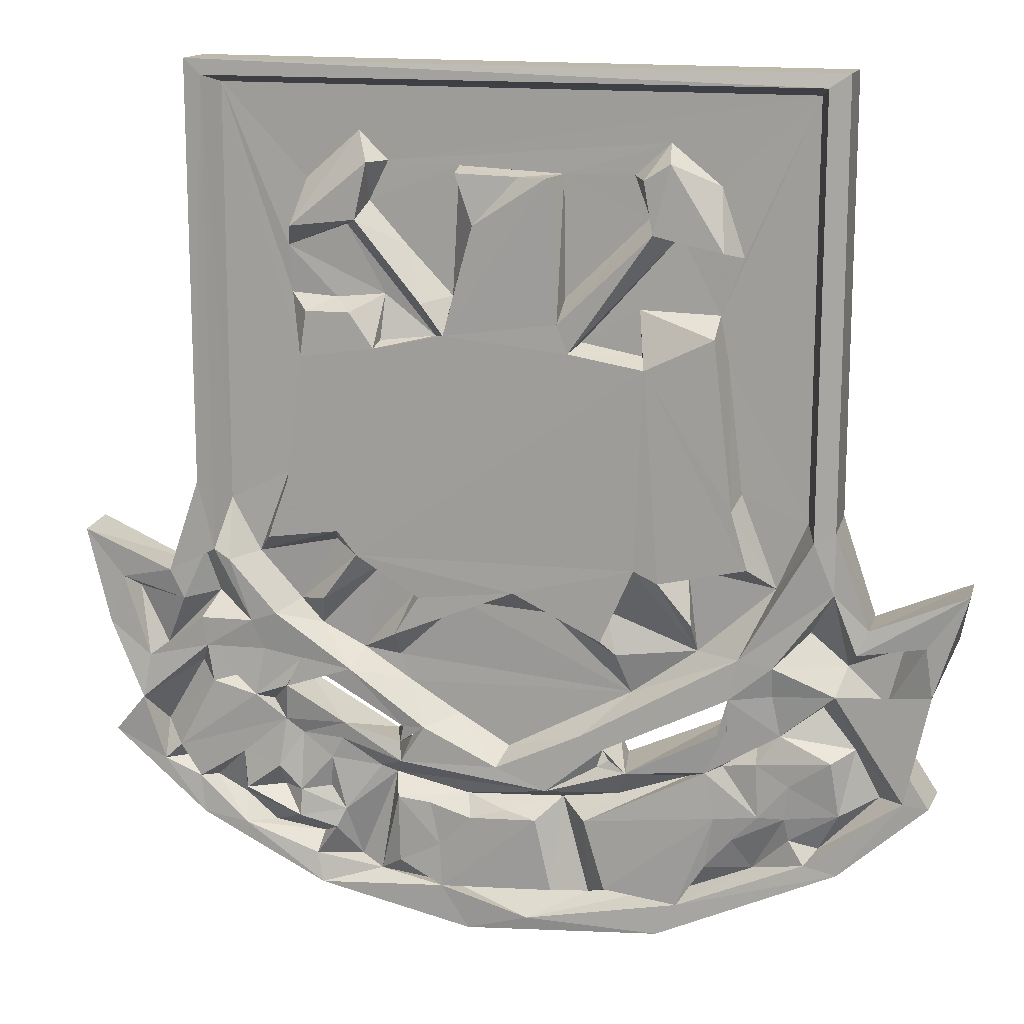
<metadata>
{"format":"obj","ext":"obj","renderer":"f3d","projection":"perspective","resolution":1024,"background":"white","views":[{"elev":14.8,"azim":16.4,"up":"+Z"}]}
</metadata>
<code>
v -169.5 23.36 82.2
v -172.5 24.85 107
v -160.8 57.29 75.94
v -139.9 23.16 78.21
v -231.5 23.07 134.9
v -231.5 57.58 133.9
v -210.5 21.24 160.1
v -207.2 58.69 173
v -233.3 24.04 210.3
v -205.9 24.3 188.8
v -237 57.55 221.2
v -197 23.41 117.4
v -178.5 37.44 117.9
v -185.9 24.29 127.8
v -200.9 40.81 139.5
v -172.4 35.5 185.6
v -161.3 25.55 174.6
v -164.8 37.03 104.6
v -164.2 23.51 199.6
v -198.6 38.82 194.4
v -167.4 23.01 218.5
v -198.5 42.28 188
v -248.2 23.58 272.4
v -250.9 57.97 273.4
v -223.2 24.6 241.7
v -217.5 38.93 232.4
v -221.8 40.37 235
v -227.9 56.78 235.8
v -182 28.22 229.1
v -173.2 41.06 224.2
v -189.2 23.68 249.1
v -190.4 57.61 247.3
v -160.9 41.12 233.1
v -167.3 32.52 262.6
v -166 42.07 262.6
v -168.6 24.87 309.9
v -157.3 23.38 265.7
v -143.7 35.88 94.53
v -122.2 34.52 77.86
v -85.91 22.81 41.74
v -90.43 25.56 60.84
v -138.1 22.99 103
v -100.5 21.42 87.8
v -115.4 34.68 103.9
v -80.72 56.84 40.04
v -89.26 37.35 72.37
v -47.54 33.12 52.19
v -99.96 23.44 105.4
v -70 26.28 93.94
v -75.79 23.33 81.45
v -63.36 40.07 57.9
v 14.51 24.41 20.69
v -3.428 23.94 48.31
v -10.69 34.52 47.71
v 8.327 57.11 22.05
v -31.93 24.21 63.16
v -32.35 22.87 107.9
v -37.37 36.63 120
v -4.808 24.79 76.97
v -11.09 24.86 105.1
v 3.516 35.39 45.68
v 54.84 22.72 33.16
v 15.93 23.99 97.75
v 70.72 22.98 54.27
v 60.25 22.63 101.4
v 39.31 26.88 104.8
v -140.8 25.5 127.2
v -110.8 26.13 152.9
v -115.2 23.36 120.3
v -99.53 28.09 144
v -131.2 24.36 168.2
v -146.8 37.53 176.9
v -125.3 26.21 199.9
v -123 36.7 162.6
v -108.7 22.85 177
v -80.97 29.37 108.2
v -78.54 25.1 129.9
v -71.31 25.1 143.6
v -46.8 32.82 124.6
v -69.28 23.45 155
v -108.8 58.68 177.6
v -43.01 55.59 143.7
v -99.49 24.81 195.3
v -64.99 23.43 192
v -97.03 57.69 194.9
v -28.88 23.86 156.5
v -59.8 40.2 203.2
v -132.6 23.31 219.3
v -139.3 58.31 216.2
v -148.8 49.31 245.4
v -146.4 21.93 260
v -115.4 23.13 225.6
v -126.4 51.08 200
v -130.9 39 263.2
v -103.4 40.63 232.5
v -133.4 40.9 257
v -150.4 39.69 297.3
v -149.1 42.23 289.5
v -118.9 23.22 277
v -120.6 43.59 306.2
v -105.2 23.26 315.5
v -88.39 39.41 217.5
v -92.44 41.55 215
v -91.1 42.33 242.7
v -81.39 22.11 239
v -45.85 38.56 261.4
v -42.94 41.76 216.4
v -42.31 41.25 263.6
v -118.1 55.1 279
v -77.25 38.6 275.1
v -65.29 55.52 282.2
v -71.92 23.03 284.4
v -59.21 22.98 269.5
v -81.92 56.16 241.5
v -30.07 21.98 132.8
v -31.48 24.85 145.3
v 12.15 35.79 110.6
v -14.28 21.98 157.5
v -13.84 58.21 161.7
v -27.32 57.84 155.5
v -27.48 39.92 182.9
v -7.147 42.17 165.1
v -35.81 40.54 200.3
v -37.18 40.54 199.5
v 5.117 39.79 163.5
v 67.19 22.37 122.4
v 33.91 22.95 135
v 38.21 39.62 144.7
v 50.13 40.86 146.4
v 169.4 41.12 214.2
v 118.9 40.29 188.8
v 3.878 41.17 238.6
v -33.59 22.65 218.9
v -25.2 38.32 242.6
v 6.627 39.22 240.1
v -17.68 23.32 244.4
v -11.09 56.05 241.7
v 45.14 22.96 252.7
v 65.58 39.74 236.8
v 76.74 41.29 237.5
v 123 23.73 273.2
v 127.9 23.4 400.1
v -168.7 57.5 309.1
v -168.7 25.17 581.1
v -168.5 57.13 581.1
v -110.8 40.65 317
v -157.3 24.65 571
v -94.65 23.57 397
v -100.7 40.75 392.2
v -45.92 23.46 404.5
v -150.3 41.39 565.9
v -105.2 41.05 434.9
v -90.66 24.46 426
v -74.93 39.71 433.5
v -61.88 24.29 426.4
v -99.56 23.01 479.5
v -107.2 40.44 464.9
v -67.73 40.11 479.8
v -94.31 41.38 507.7
v -56.95 23.48 484.8
v -48.87 23.5 520.5
v -44.59 33.97 408.2
v -0.00147 23.44 414.9
v -10.37 41.25 411.5
v 79.86 23.57 407.8
v -43.29 41.42 436.7
v -14.41 22.73 434.4
v 1.509 40.73 437.5
v -28 40.76 467.9
v -52.84 41.03 495.1
v 72.91 23.98 425.6
v 19.08 23.81 484
v 65.99 23.63 514.5
v 5.986 40.8 518.5
v 7.81 24.75 515.6
v 47.29 28.44 514.3
v -59.05 41.08 538.4
v 235.3 23.76 572.3
v -40.44 41.49 520.2
v 228.9 41.31 566.6
v 248.1 56.4 581
v -152.8 54.51 87.5
v -212.9 57.92 143.5
v -186.5 50.18 115.4
v -194.8 40.72 148.5
v -157.3 46.86 102.3
v -179.9 59.13 133.6
v -156.2 57.29 118.5
v -165.1 59.55 166.7
v -143.9 58.66 139.6
v -165.4 42.35 185.1
v -159.4 60.23 217.2
v -188.7 59.09 233.6
v -171.3 58.28 262.9
v -158.6 58.1 309.6
v -80.79 57.71 51.69
v -139.1 57.27 108
v -115.7 46.69 82.89
v -119.1 59.99 104.3
v -106.4 52.1 99.86
v -76.26 46.47 62.03
v -82.99 59.05 79.7
v -47.5 46 54.65
v -89.67 59.55 124.8
v -4.973 43.34 47.24
v -16.58 44.41 53.66
v -25.47 59.41 58.33
v -12.49 59.17 107.4
v 89.42 57.38 35.31
v 75.65 46.97 46.55
v 7.721 59.07 54.24
v -10.44 53.01 119.9
v 11.73 47.87 114.7
v 20.85 57.85 99.83
v 81.32 54.49 50.4
v 43.1 52.03 110.2
v 52.6 57.84 87.83
v -128 55.55 115.7
v -115.6 58.63 135
v -116.1 58.23 158.3
v -139.3 53.53 173.9
v -133.8 55.83 165.5
v -141.8 58.18 192.8
v -101.4 55.88 151.7
v -97.01 58.57 210.9
v -92.7 54.92 142.3
v -75.26 57.24 143.6
v -60.83 46.28 129.2
v -142.2 58.56 258.1
v -104.8 55.83 315.5
v -40.09 55.97 270.4
v -35.15 59.3 136.8
v 60.31 57.98 121.5
v 35.59 57.81 136
v -34.43 56.26 215.3
v 123.5 56.27 271.8
v -158.4 60.09 573.8
v -146.9 42.1 443.2
v -104.6 42.26 393.1
v -94.3 56.26 402.5
v -46.3 56.22 407.8
v -116.8 42.15 459.1
v -106.2 42.36 440.3
v -149 43.19 564.8
v -71.47 42.23 545.9
v -93.06 55.9 425.5
v -63.08 41.05 463.7
v -60.52 55.28 424.5
v -101.5 55.66 471.6
v -64.38 56.9 489.2
v -86.46 55.31 504.2
v 77.32 56.85 409.7
v -16.68 52.44 402.8
v -39.59 43.85 437.4
v -30.2 57.18 453.8
v -5.8 56.52 425.5
v 1.061 41.89 444.3
v -42.53 42.45 492.1
v 4.38 42.83 525.5
v 57.61 56.02 479.9
v 18.84 55.41 486.7
v 56.15 56.03 513.2
v -56.55 57.18 527.6
v 236.9 60.61 573.8
v 72.76 40.95 515.6
v 224.9 42.77 563
v 139.1 41.28 536.4
v 91.94 38.58 50.05
v 141.1 22.48 32.87
v 110.1 57.42 27.06
v 75.26 38.08 114.5
v 153.6 23.92 53.75
v 139.9 38.3 57.02
v 106.3 22.2 59.59
v 92.71 22.57 104.6
v 176.9 23.18 115.5
v 218.5 57.98 63.03
v 156.7 37.04 60.83
v 171.1 26.39 81.25
v 200 36.39 80.17
v 188.3 24.67 101.7
v 255.8 22.91 86.44
v 234.3 24.71 89.82
v 224 28.67 104.1
v 242 34.44 98.65
v 89.75 24.06 161.7
v 112.8 34.85 121.8
v 104.7 23.08 154.2
v 112.5 43.54 180.4
v 113.5 42.28 206.1
v 120.2 20.98 140.6
v 99.98 26.75 140.9
v 92.31 58.82 162.3
v 111.5 58.96 132.6
v 157.4 37.04 137.4
v 113.7 57.54 142.2
v 107.6 57.89 155.5
v 110.3 32.39 214.9
v 161.3 39.8 220.2
v 189.9 24.28 221.3
v 102.1 23.43 225.4
v 101.8 39.28 241.8
v 99.72 41.8 238.7
v 127.9 41.34 259.8
v 164.6 44.42 236.8
v 138.5 23.15 266.3
v 170.5 25.14 144.8
v 205.1 23.24 119.4
v 181 28.68 149.7
v 202.9 23.75 154.3
v 184 23.62 174.2
v 188 58.1 176.6
v 184.5 22.89 195.1
v 178.5 58.18 195.8
v 202.7 32.06 164.8
v 221.6 25.36 119.2
v 223.8 23.68 141.6
v 255.1 27.38 124.1
v 250.1 22.67 159.9
v 217.2 27.55 173.2
v 211.8 26.43 199
v 251.5 21.65 203.7
v 263.5 35.63 166.4
v 241.9 39.16 191
v 159.8 25.22 240.5
v 211.9 22.61 218.4
v 224.3 41.97 278.2
v 210 40.37 264.6
v 154.9 38.38 273.9
v 142.2 54.83 269.8
v 150.3 42.91 278
v 199.9 43.79 275
v 194.4 23.39 279.5
v 183.8 23.31 315.7
v 207.9 48.2 202.1
v 232.2 42.47 237.7
v 256.9 36.43 220.4
v 248.2 24.54 267.8
v 221 42.53 228
v 254.9 41.74 221.9
v 243.1 41.46 262.7
v 235.2 22.74 299.9
v 187 40.07 323.3
v 228.7 40.6 307.7
v 248.2 25.17 306.5
v 295.1 23.54 137.9
v 278.4 41.08 134.7
v 312.4 57.5 135.3
v 310.8 23.31 136.4
v 281.2 38.28 196.5
v 310 23.3 208.3
v 287.6 25.3 171
v 289.1 57.31 170.8
v 279.7 41.37 192
v 305.3 24.79 238.9
v 263.4 22.46 231.4
v 270 25.18 246.9
v 296.5 41.38 238.3
v 290.7 37.94 234.3
v 269.5 57.42 247.3
v 248 55.98 310.3
v 330.3 23.56 273.8
v 328.7 58.07 272.7
v 304.7 56.57 239.9
v 321.6 58.37 236.8
v 123.4 39.08 405.9
v 132.3 22.97 482.6
v 84.67 39.92 412.5
v 73.79 40.78 439.2
v 146.2 40.63 481.3
v 121.5 39.64 434.7
v 171.2 23.57 421.3
v 171.5 40.51 433.5
v 126.7 41.12 490.8
v 126.2 24.46 515.2
v 142.6 23.77 525.7
v 117.1 40.97 516.2
v 177.1 40.5 404.3
v 175.8 23.92 473.5
v 185.3 40.3 468.9
v 170.6 40.97 511.4
v 248.1 26.29 581.1
v 87.45 58.76 75.29
v 69.94 57.65 101
v 103.4 59.54 108.1
v 133.1 43.7 52.69
v 117.5 58.57 63.64
v 137.1 41.6 88.55
v 117.4 45.62 116.2
v 167.8 53.24 61.46
v 155.9 59.42 76.52
v 164.7 54.96 83.98
v 156.5 53.8 109.8
v 208 51.68 76.67
v 193.8 51.53 83.9
v 175.3 59.91 110.1
v 186.1 50.85 101.9
v 215.7 56.39 106.2
v 245.2 44.98 105.2
v 250.5 56.51 108.1
v 76.46 44.83 112
v 133.2 45.65 128.6
v 132.2 59.36 115.8
v 195.6 58.48 226
v 95.26 56.18 234.1
v 175.1 46.17 142
v 175.2 58.25 155.5
v 185.4 59.17 135.1
v 191 45.28 155.7
v 220.7 57.27 125.9
v 240.4 58.97 174.5
v 231.8 56.6 191.7
v 257.8 43.99 167
v 243.6 47.68 190.3
v 278 57.22 185.8
v 161.3 56.57 238.6
v 191.7 56.65 282.5
v 222 57.88 227.2
v 241.9 59.29 270.7
v 235.1 58.03 304.1
v 269.3 51.92 122.5
v 267.2 44.32 142.3
v 289.7 52.19 140.6
v 275.1 59.05 167.3
v 263.3 58.68 230
v 71.91 56.36 430.6
v 127.6 56.6 424.9
v 113.6 41.87 413.8
v 132 57.28 482.6
v 78.24 42.64 442.5
v 76.94 42.28 524.1
v 122.7 42.12 495.8
v 146.1 42.96 476.3
v 121.2 42.43 439.6
v 171.8 56.38 424
v 184.9 40.94 447.1
v 125 53.26 513.9
v 188.5 42.4 329.4
v 177.6 45.34 403.1
v 175.7 56.77 472.8
v 146.2 56.28 520.9
v 179.4 42.7 495
v 135.7 42.45 543.6
v 107.9 26.52 146.3
f 1 4 2
f 5 7 6
f 1 5 6
f 1 6 3
f 1 12 5
f 12 15 7
f 5 12 7
f 7 15 16
f 15 12 14
f 15 14 17
f 1 2 12
f 2 13 12
f 12 13 14
f 14 13 2
f 7 9 8
f 7 10 9
f 7 19 10
f 10 21 20
f 7 16 19
f 15 17 16
f 10 19 21
f 10 26 25
f 9 10 25
f 9 25 23
f 9 23 24
f 20 26 10
f 20 29 26
f 27 30 22
f 29 25 26
f 25 29 31
f 21 33 20
f 20 33 29
f 29 33 34
f 25 31 23
f 32 24 23
f 23 31 32
f 29 34 31
f 31 37 36
f 31 36 32
f 2 4 18
f 4 38 18
f 4 39 38
f 1 40 4
f 1 3 40
f 40 41 4
f 43 42 38
f 4 46 39
f 4 41 46
f 40 47 41
f 38 39 43
f 43 50 49
f 43 49 48
f 43 39 46
f 41 51 50
f 41 47 51
f 43 46 50
f 50 51 49
f 40 52 53
f 47 53 54
f 40 53 47
f 56 57 47
f 51 58 49
f 51 47 58
f 47 57 58
f 56 54 53
f 56 47 54
f 56 53 59
f 56 59 57
f 57 59 60
f 52 62 53
f 53 62 61
f 53 63 59
f 53 61 64
f 53 64 65
f 53 65 63
f 65 66 63
f 2 18 67
f 18 38 67
f 38 42 67
f 2 67 14
f 14 67 68
f 42 43 44
f 42 44 69
f 67 42 69
f 69 44 48
f 67 69 68
f 69 70 68
f 14 71 17
f 14 68 71
f 17 71 72
f 17 72 19
f 16 17 19
f 19 72 71
f 68 74 71
f 74 75 71
f 71 73 19
f 48 44 43
f 48 70 69
f 48 76 77
f 70 48 77
f 48 49 76
f 76 49 77
f 49 79 77
f 78 70 77
f 68 80 75
f 68 70 80
f 70 78 80
f 75 80 81
f 75 83 71
f 71 84 73
f 71 83 84
f 86 84 83
f 86 83 85
f 19 88 21
f 19 73 88
f 21 88 33
f 30 35 90
f 37 88 91
f 89 30 90
f 88 73 92
f 88 92 91
f 91 92 94
f 95 94 92
f 34 37 31
f 88 34 33
f 88 37 34
f 91 94 97
f 91 97 37
f 96 98 100
f 73 84 92
f 102 95 92
f 92 84 102
f 103 96 104
f 102 84 87
f 105 95 102
f 105 102 106
f 94 95 110
f 96 109 111
f 99 94 112
f 99 112 101
f 112 94 110
f 105 113 95
f 95 113 110
f 104 96 111
f 110 113 112
f 79 49 58
f 115 78 79
f 78 115 80
f 78 77 79
f 80 115 116
f 80 116 82
f 57 117 58
f 57 60 117
f 79 58 115
f 86 82 116
f 84 121 87
f 87 121 123
f 86 118 84
f 122 103 124
f 116 118 86
f 118 125 121
f 84 118 121
f 63 117 60
f 115 58 126
f 60 59 63
f 115 127 118
f 126 58 117
f 66 117 63
f 115 126 127
f 118 127 125
f 125 127 128
f 128 131 125
f 121 131 123
f 122 124 129
f 130 124 132
f 103 107 124
f 123 133 87
f 107 103 108
f 102 87 106
f 87 134 106
f 133 123 135
f 133 136 134
f 133 134 87
f 107 108 137
f 105 106 113
f 136 113 106
f 106 134 136
f 133 135 138
f 123 131 135
f 136 138 113
f 136 133 138
f 113 138 141
f 113 141 142
f 36 144 143
f 101 146 99
f 99 146 94
f 36 37 147
f 36 147 144
f 101 149 146
f 101 148 149
f 112 150 101
f 101 150 148
f 37 97 147
f 147 97 151
f 148 153 152
f 148 152 149
f 152 153 154
f 148 150 153
f 153 150 155
f 153 155 154
f 156 159 157
f 156 157 160
f 157 158 160
f 156 160 161
f 112 163 150
f 112 113 163
f 113 165 163
f 150 166 155
f 162 150 164
f 150 162 166
f 155 166 154
f 150 163 164
f 167 164 163
f 164 167 158
f 164 158 166
f 160 167 169
f 169 167 168
f 160 158 167
f 160 170 161
f 160 169 170
f 167 163 168
f 163 173 172
f 163 172 168
f 168 172 174
f 175 174 172
f 156 177 159
f 156 161 177
f 147 151 178
f 161 170 179
f 161 179 177
f 178 151 180
f 172 176 175
f 175 176 174
f 147 178 144
f 6 7 8
f 9 11 8
f 8 11 28
f 6 184 3
f 3 184 182
f 183 185 184
f 6 183 184
f 186 182 184
f 184 187 186
f 187 188 186
f 185 187 184
f 187 189 190
f 6 8 183
f 185 183 191
f 27 22 8
f 183 8 192
f 185 191 187
f 191 183 192
f 187 191 189
f 11 9 24
f 28 193 27
f 28 11 193
f 11 24 193
f 8 28 27
f 27 193 30
f 194 193 32
f 22 30 8
f 30 192 8
f 30 194 35
f 30 193 194
f 193 24 32
f 32 36 143
f 194 32 195
f 32 143 195
f 3 182 196
f 40 3 45
f 182 198 196
f 182 197 198
f 200 198 199
f 198 201 196
f 45 3 196
f 198 200 202
f 201 203 196
f 201 198 202
f 40 45 52
f 45 55 52
f 45 196 55
f 203 206 205
f 203 205 196
f 201 202 203
f 203 202 207
f 202 208 207
f 202 204 208
f 203 207 206
f 206 207 208
f 55 196 209
f 205 210 209
f 205 209 196
f 206 208 212
f 206 212 205
f 205 213 211
f 213 214 211
f 205 211 215
f 210 205 215
f 211 216 217
f 211 214 216
f 197 186 188
f 188 218 197
f 188 187 190
f 188 190 218
f 197 218 199
f 197 199 198
f 199 218 219
f 218 190 220
f 218 220 219
f 191 221 189
f 190 189 222
f 190 222 220
f 189 221 222
f 191 223 221
f 191 192 223
f 221 81 222
f 220 224 219
f 220 222 81
f 221 223 81
f 81 223 93
f 81 93 225
f 200 199 204
f 200 204 202
f 199 226 204
f 199 219 226
f 226 219 224
f 226 227 204
f 81 80 82
f 224 227 226
f 224 220 82
f 220 81 82
f 75 85 83
f 75 81 85
f 81 225 85
f 227 224 82
f 85 120 86
f 85 225 119
f 225 103 119
f 192 89 223
f 30 89 192
f 90 229 89
f 93 223 89
f 89 225 93
f 89 229 225
f 229 96 225
f 90 35 229
f 194 229 35
f 96 229 98
f 194 195 229
f 98 229 195
f 96 100 109
f 100 230 109
f 96 103 225
f 104 114 103
f 103 114 231
f 109 230 111
f 104 111 114
f 208 204 228
f 227 232 228
f 227 82 232
f 228 212 208
f 232 116 115
f 86 120 82
f 228 232 212
f 120 232 82
f 115 119 232
f 115 118 119
f 103 122 119
f 85 119 120
f 116 232 120
f 116 120 118
f 118 120 119
f 205 212 213
f 212 233 213
f 212 232 119
f 212 119 234
f 214 213 216
f 213 233 216
f 212 234 233
f 122 129 234
f 119 122 234
f 107 235 124
f 124 235 132
f 107 137 235
f 137 108 231
f 103 231 108
f 132 235 137
f 132 137 140
f 231 114 137
f 145 237 143
f 144 145 143
f 97 94 146
f 98 239 100
f 97 146 149
f 238 98 195
f 97 149 151
f 98 238 239
f 100 239 230
f 230 239 240
f 230 240 241
f 111 230 241
f 143 237 195
f 151 149 152
f 238 243 239
f 238 242 243
f 238 195 244
f 238 245 242
f 151 157 159
f 239 243 240
f 240 243 246
f 151 152 157
f 152 154 157
f 240 246 248
f 240 248 241
f 243 242 247
f 154 166 157
f 243 248 246
f 242 245 251
f 242 251 249
f 242 249 247
f 249 250 247
f 157 166 158
f 249 251 250
f 241 253 111
f 114 111 252
f 137 114 236
f 114 252 236
f 111 253 252
f 254 253 241
f 241 248 254
f 248 243 254
f 243 247 254
f 254 247 255
f 162 164 166
f 253 254 256
f 256 254 255
f 257 256 255
f 255 247 250
f 250 258 255
f 255 258 257
f 169 174 170
f 253 256 252
f 168 174 169
f 257 261 256
f 257 258 259
f 257 259 261
f 256 261 260
f 260 261 262
f 195 237 244
f 244 245 238
f 151 159 177
f 177 179 151
f 250 251 263
f 251 245 263
f 144 181 145
f 237 145 264
f 258 250 263
f 263 245 258
f 245 244 258
f 170 174 179
f 174 265 179
f 258 266 259
f 258 244 266
f 265 267 179
f 261 259 262
f 174 176 265
f 267 180 179
f 179 180 151
f 266 244 264
f 244 237 264
f 62 268 61
f 52 269 62
f 269 52 270
f 64 61 268
f 64 268 271
f 64 271 65
f 269 272 62
f 62 273 268
f 62 272 273
f 274 275 268
f 275 271 268
f 274 268 273
f 272 274 273
f 274 276 275
f 272 278 279
f 274 272 276
f 272 279 276
f 272 280 278
f 279 281 276
f 279 280 281
f 278 280 279
f 269 282 272
f 282 283 272
f 269 277 282
f 272 283 280
f 280 283 284
f 284 283 285
f 126 117 271
f 66 271 117
f 65 271 66
f 127 286 128
f 126 286 127
f 275 287 271
f 126 288 286
f 126 271 287
f 124 130 129
f 125 131 121
f 128 286 131
f 126 287 291
f 126 292 288
f 126 291 292
f 297 288 291
f 444 294 292
f 275 295 287
f 291 287 295
f 444 291 288
f 129 130 289
f 288 300 286
f 286 300 131
f 130 132 140
f 131 139 135
f 135 139 138
f 130 140 290
f 131 298 139
f 301 138 139
f 301 139 298
f 138 301 141
f 301 302 141
f 302 301 298
f 298 131 299
f 290 303 305
f 290 305 130
f 298 299 302
f 302 299 141
f 305 303 304
f 299 306 141
f 141 306 142
f 276 307 275
f 275 307 295
f 291 295 307
f 276 308 307
f 276 281 308
f 307 308 309
f 291 311 312
f 291 307 311
f 288 314 313
f 307 309 315
f 288 313 300
f 307 313 311
f 311 313 312
f 313 314 312
f 281 316 308
f 284 316 280
f 316 281 280
f 309 308 310
f 308 317 310
f 284 318 316
f 284 285 318
f 308 316 317
f 316 318 317
f 317 319 310
f 315 320 307
f 310 315 309
f 310 320 315
f 307 320 313
f 313 320 321
f 320 322 321
f 310 319 320
f 320 324 322
f 320 323 324
f 131 300 299
f 325 306 299
f 313 326 300
f 130 305 327
f 299 300 328
f 330 331 305
f 306 325 329
f 306 329 333
f 306 333 142
f 299 329 325
f 305 331 332
f 327 305 332
f 333 334 142
f 333 329 328
f 313 321 326
f 321 322 326
f 326 322 337
f 326 337 336
f 326 336 338
f 339 341 340
f 299 328 329
f 300 342 328
f 333 328 334
f 334 328 343
f 328 344 343
f 300 326 338
f 300 338 342
f 342 344 328
f 342 338 345
f 282 346 283
f 283 346 285
f 318 319 317
f 318 323 319
f 318 347 323
f 318 285 347
f 346 347 285
f 347 346 323
f 346 282 349
f 320 319 323
f 322 323 346
f 350 337 322
f 323 322 324
f 346 352 351
f 346 351 322
f 322 351 350
f 282 348 349
f 346 349 352
f 349 348 352
f 336 337 338
f 356 338 337
f 351 355 350
f 340 358 354
f 337 350 359
f 356 359 355
f 356 337 359
f 338 356 357
f 338 357 345
f 360 361 345
f 357 360 345
f 356 362 357
f 356 355 362
f 355 359 350
f 355 351 362
f 351 365 362
f 362 363 357
f 362 365 363
f 163 165 171
f 113 142 165
f 163 171 173
f 171 165 367
f 171 265 173
f 171 369 265
f 172 173 176
f 165 366 368
f 165 142 366
f 165 368 370
f 165 370 367
f 142 371 366
f 142 372 371
f 171 374 369
f 367 374 171
f 375 367 376
f 367 375 374
f 375 377 374
f 142 334 372
f 334 343 378
f 334 378 372
f 372 373 371
f 372 378 373
f 367 379 376
f 367 370 379
f 370 380 379
f 379 381 376
f 379 380 381
f 342 180 344
f 342 178 180
f 173 265 176
f 376 267 375
f 375 267 377
f 178 382 144
f 376 381 267
f 144 382 181
f 342 345 382
f 342 382 178
f 345 181 382
f 52 55 270
f 55 209 270
f 210 215 209
f 215 211 217
f 215 217 383
f 217 384 383
f 215 386 209
f 215 383 387
f 215 387 386
f 383 385 387
f 386 387 389
f 386 389 388
f 389 387 385
f 270 209 277
f 269 270 277
f 386 388 390
f 390 388 391
f 386 390 209
f 390 391 392
f 277 209 390
f 392 391 393
f 390 392 394
f 392 395 394
f 277 390 394
f 392 398 395
f 392 397 398
f 394 395 398
f 394 398 399
f 277 394 400
f 394 399 400
f 217 216 401
f 217 401 384
f 216 233 401
f 129 293 234
f 233 234 293
f 383 384 385
f 401 233 294
f 233 293 294
f 401 389 385
f 401 294 389
f 293 292 294
f 297 291 296
f 444 296 294
f 389 402 403
f 388 389 403
f 403 391 388
f 389 294 402
f 294 296 312
f 292 293 288
f 129 289 293
f 444 288 293
f 296 444 293
f 296 293 297
f 289 404 293
f 289 130 404
f 297 293 404
f 137 405 140
f 405 137 236
f 290 140 405
f 290 405 303
f 303 405 236
f 303 236 304
f 391 403 393
f 393 403 396
f 294 312 407
f 402 408 403
f 402 406 408
f 402 294 407
f 402 407 406
f 392 393 396
f 397 392 396
f 396 403 408
f 396 398 397
f 407 409 408
f 291 312 296
f 288 297 314
f 297 404 314
f 396 408 398
f 398 408 410
f 408 411 410
f 398 410 399
f 410 400 399
f 409 411 408
f 407 312 412
f 312 335 412
f 409 407 412
f 409 412 411
f 413 411 414
f 414 411 412
f 412 415 414
f 305 236 416
f 305 304 236
f 236 330 416
f 305 416 330
f 331 330 417
f 236 417 330
f 331 417 332
f 312 314 335
f 335 314 418
f 130 327 404
f 314 404 418
f 404 419 418
f 339 340 418
f 335 418 412
f 412 418 415
f 339 418 419
f 327 420 404
f 404 420 419
f 339 419 341
f 400 411 421
f 410 411 400
f 421 411 422
f 282 277 348
f 400 421 277
f 421 422 423
f 277 421 348
f 421 423 348
f 423 424 353
f 413 422 411
f 413 414 424
f 414 415 424
f 422 413 423
f 423 413 424
f 424 415 353
f 423 353 348
f 348 353 352
f 352 353 351
f 354 415 340
f 418 340 415
f 340 425 358
f 358 425 364
f 425 360 364
f 341 419 340
f 340 419 425
f 425 419 360
f 419 361 360
f 357 363 360
f 360 363 364
f 415 365 353
f 415 354 364
f 415 364 365
f 353 365 351
f 354 358 364
f 364 363 365
f 236 252 427
f 252 428 427
f 252 260 426
f 252 256 260
f 252 426 429
f 430 426 260
f 430 429 426
f 260 431 430
f 431 432 430
f 252 433 428
f 368 366 371
f 368 371 370
f 428 433 434
f 433 252 429
f 428 434 427
f 434 435 427
f 434 436 435
f 371 373 370
f 430 432 429
f 369 374 265
f 265 374 377
f 432 437 429
f 236 435 417
f 236 427 435
f 438 417 439
f 417 435 439
f 438 439 436
f 343 344 378
f 417 438 332
f 332 438 327
f 438 436 266
f 438 266 327
f 439 435 436
f 434 433 436
f 373 380 370
f 429 437 441
f 429 441 440
f 429 440 433
f 433 440 436
f 436 440 442
f 378 180 373
f 436 442 266
f 378 344 180
f 420 264 419
f 373 180 380
f 380 180 381
f 327 264 420
f 327 266 264
f 262 259 431
f 260 262 431
f 259 266 431
f 431 443 432
f 432 443 437
f 265 377 267
f 431 266 443
f 443 441 437
f 441 443 442
f 442 440 441
f 442 443 266
f 381 180 267
f 264 145 181
f 345 361 181
f 419 264 361
f 264 181 361
f 46 41 50
f 74 68 75
f 186 197 182
f 228 204 227
f 291 444 292
f 384 401 385
f 406 407 408

</code>
